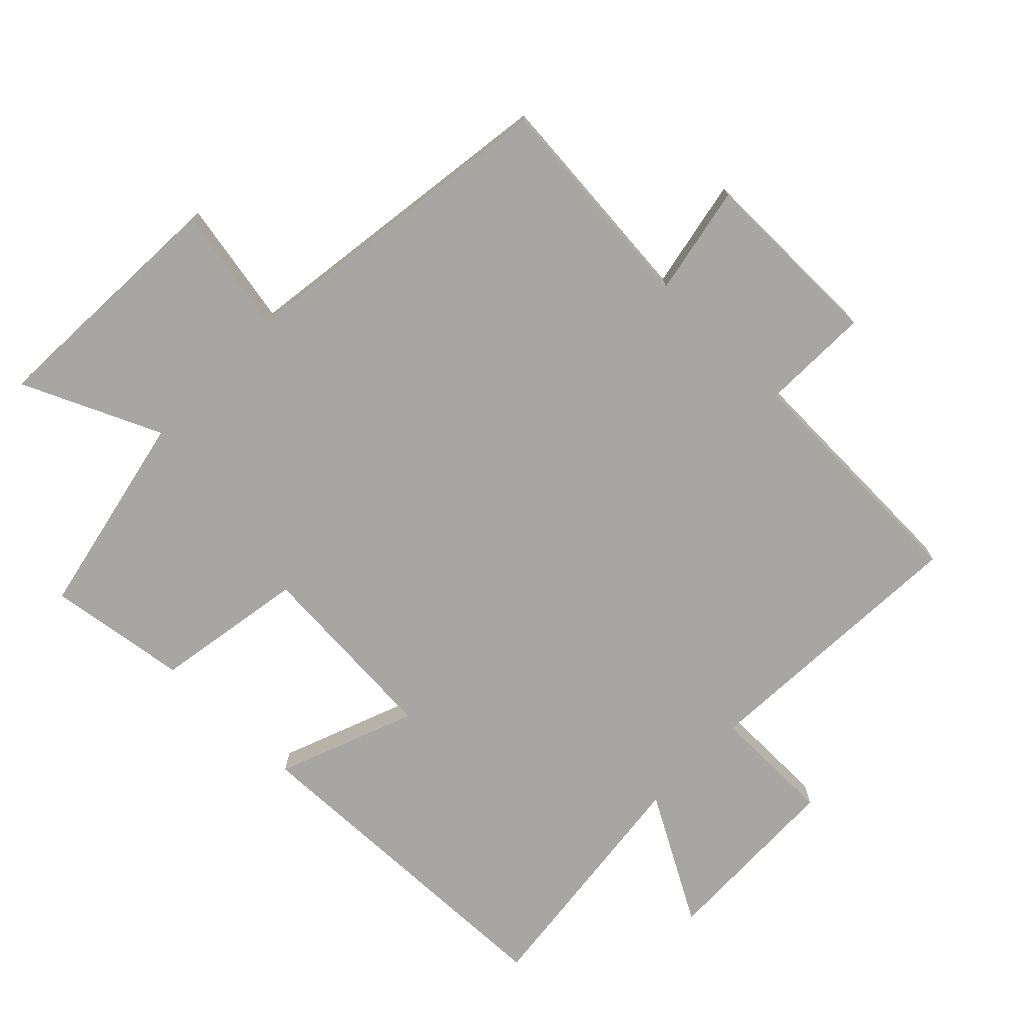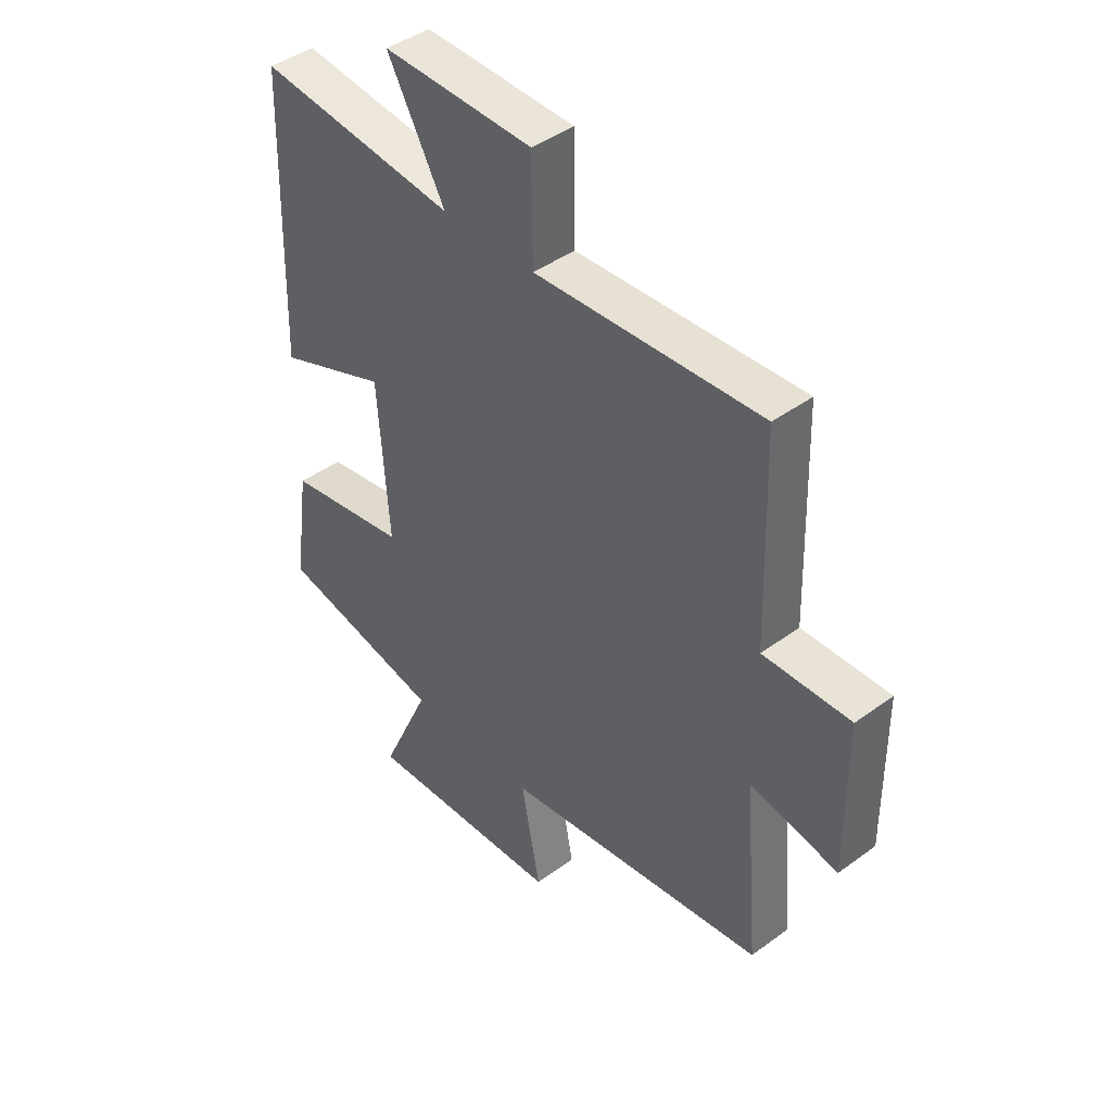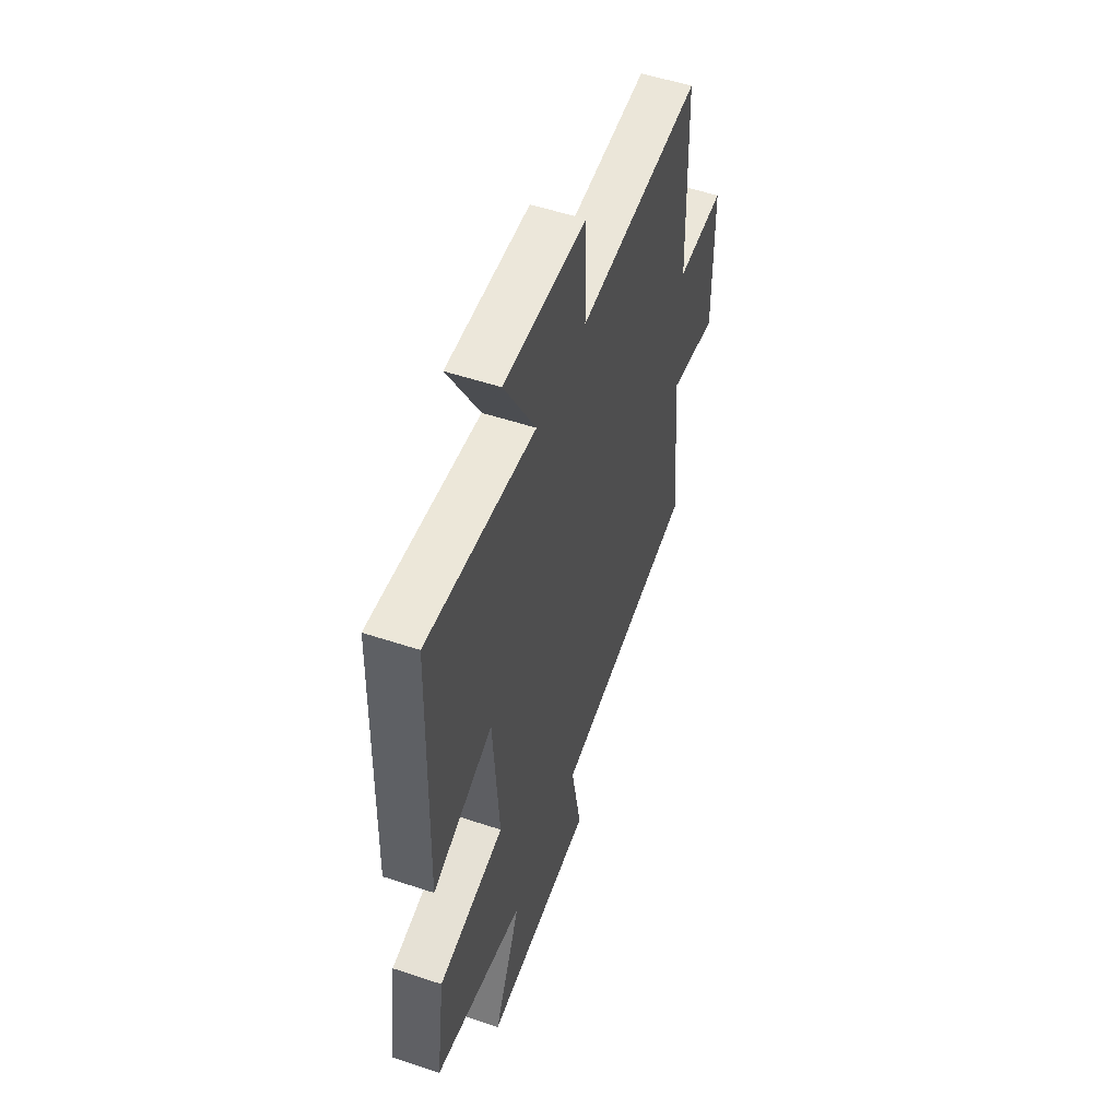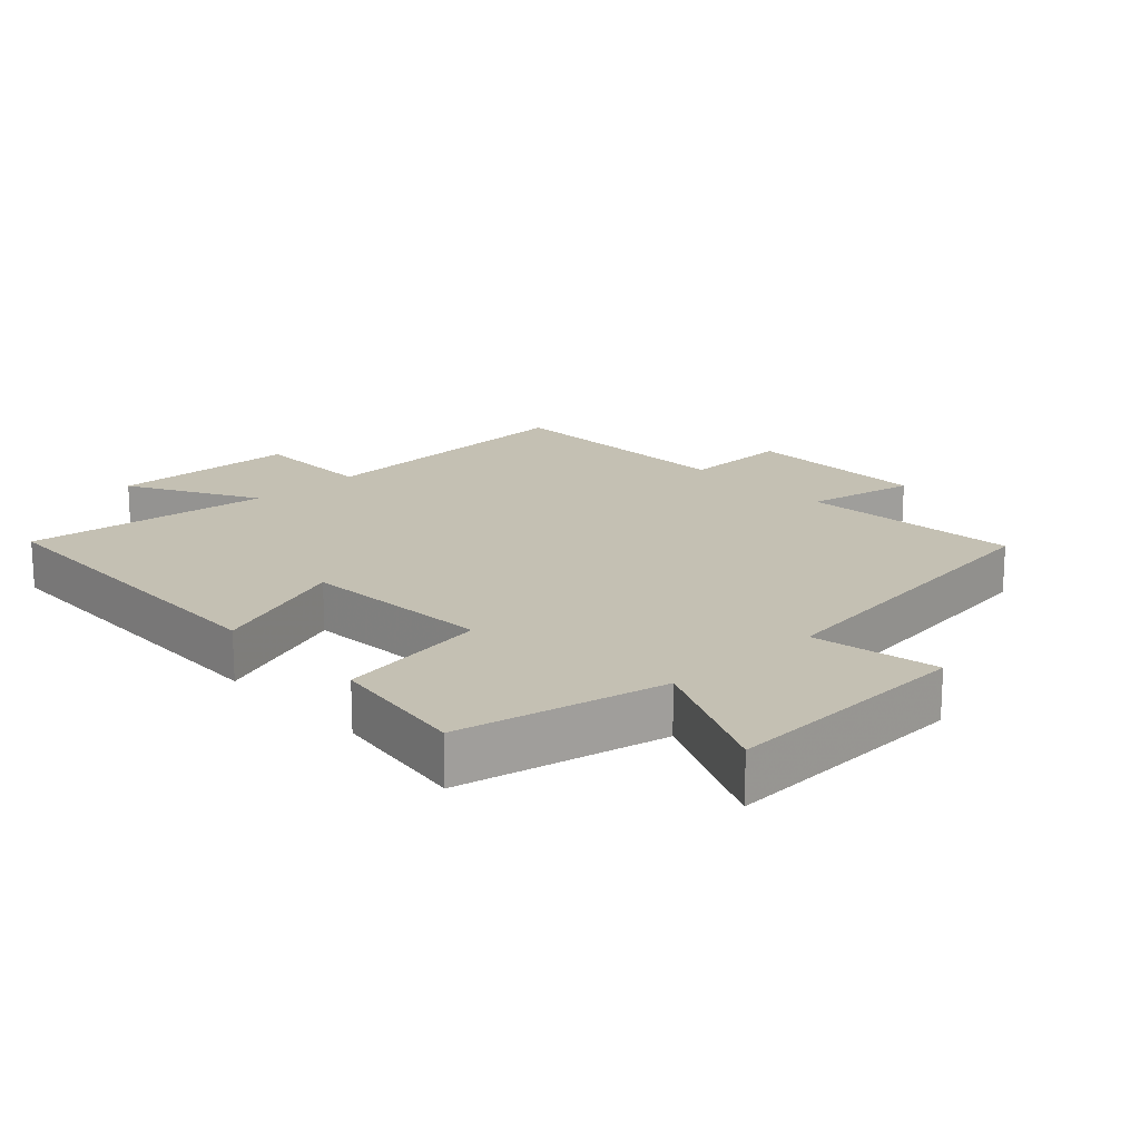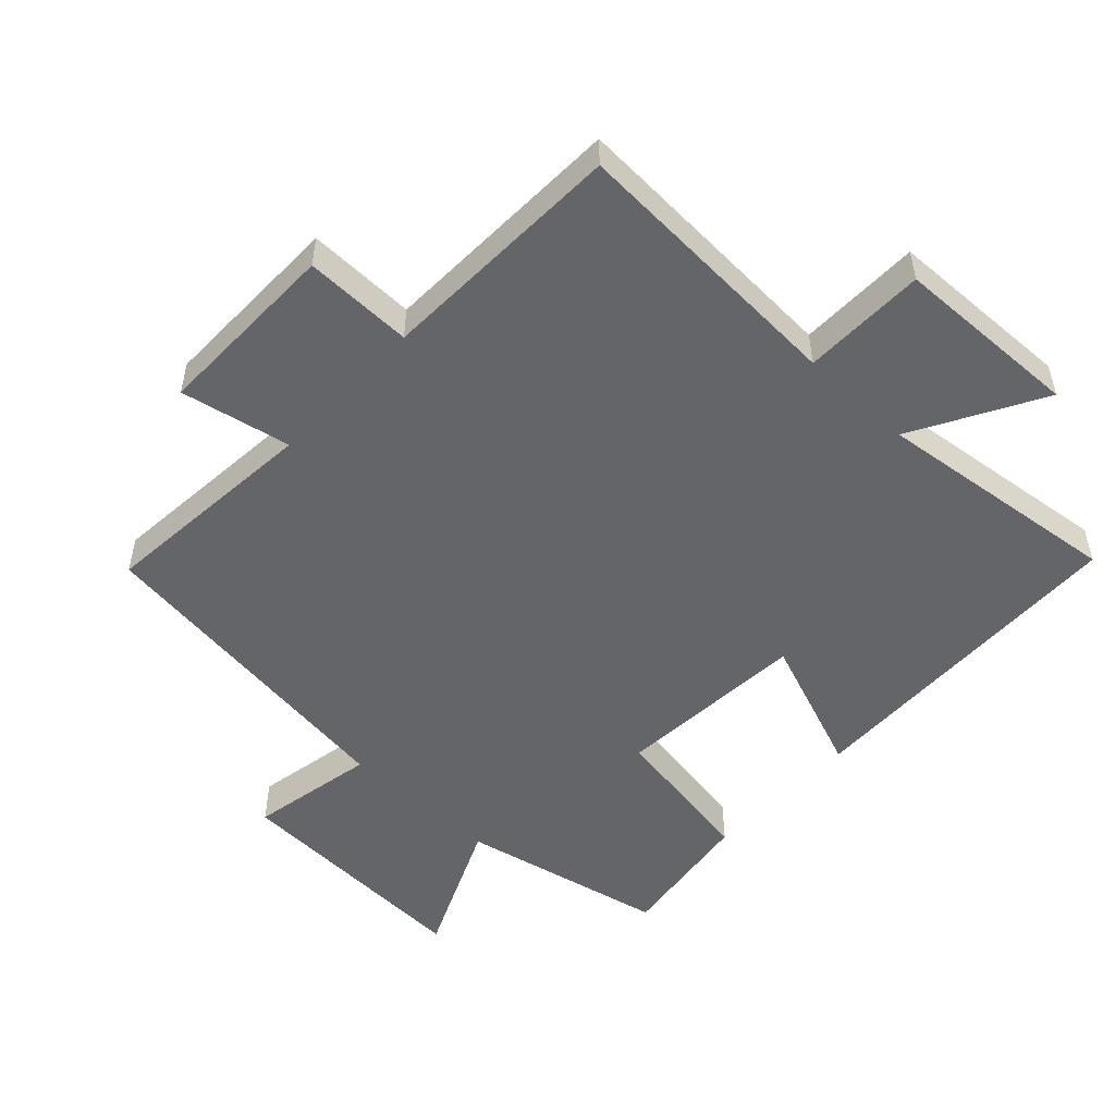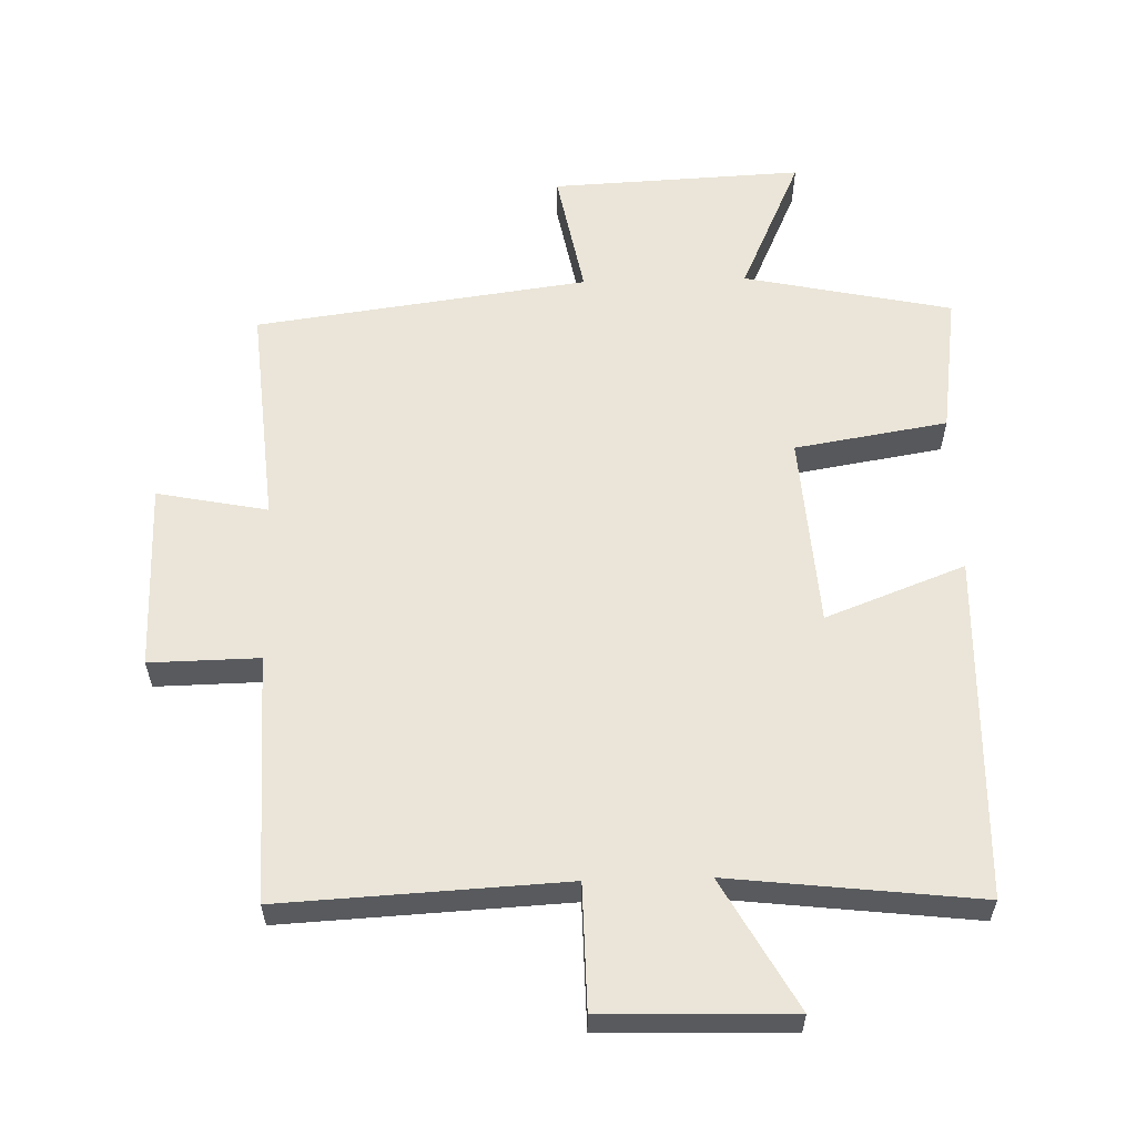
<metadata>
{"format":"obj","ext":"obj","renderer":"f3d","projection":"perspective","resolution":1024,"background":"white","views":[{"elev":-74.1,"azim":-134.3,"up":"+Y"},{"elev":42.9,"azim":-131.1,"up":"+Z"},{"elev":53.4,"azim":109.6,"up":"+Z"},{"elev":18.0,"azim":137.0,"up":"+Y"},{"elev":-51.5,"azim":-43.1,"up":"+Y"},{"elev":58.8,"azim":-1.6,"up":"+Y"}]}
</metadata>
<code>
v 0.53 0.07 -0.434
v 0.218 0.07 -0.5
v 0.312 0.07 -0.709
v -0.066 0.07 -0.691
v -0.03 0.07 -0.5
v -0.529 0.07 -0.432
v -0.5 0.07 -0.097
v -0.666 0.07 -0.13
v -0.664 0.07 0.152
v -0.5 0.07 0.149
v -0.489 0.07 0.522
v -0.064 0.07 0.5
v -0.062 0.07 0.686
v 0.22 0.07 0.694
v 0.112 0.07 0.5
v 0.485 0.07 0.543
v 0.5 0.07 0.026
v 0.291 0.07 0.106
v 0.271 0.07 -0.184
v 0.5 0.07 -0.222
v 0.53 0 -0.434
v 0.218 0 -0.5
v 0.312 0 -0.709
v -0.066 0 -0.691
v -0.03 0 -0.5
v -0.529 0 -0.432
v -0.5 0 -0.097
v -0.666 0 -0.13
v -0.664 0 0.152
v -0.5 0 0.149
v -0.489 0 0.522
v -0.064 0 0.5
v -0.062 0 0.686
v 0.22 0 0.694
v 0.112 0 0.5
v 0.485 0 0.543
v 0.5 0 0.026
v 0.291 0 0.106
v 0.271 0 -0.184
v 0.5 0 -0.222
f 19 20 1 2
f 18 19 2
f 15 16 17 18
f 15 18 2
f 12 13 14 15
f 12 15 2
f 10 11 12 2
f 7 8 9 10
f 7 10 2 3
f 5 6 7
f 5 7 3
f 3 4 5
f 22 21 40 39
f 22 39 38
f 38 37 36 35
f 22 38 35
f 35 34 33 32
f 22 35 32
f 22 32 31 30
f 30 29 28 27
f 23 22 30 27
f 27 26 25
f 23 27 25
f 25 24 23
f 1 21 22 2
f 2 22 23 3
f 3 23 24 4
f 4 24 25 5
f 5 25 26 6
f 6 26 27 7
f 7 27 28 8
f 8 28 29 9
f 9 29 30 10
f 10 30 31 11
f 11 31 32 12
f 12 32 33 13
f 13 33 34 14
f 14 34 35 15
f 15 35 36 16
f 16 36 37 17
f 17 37 38 18
f 18 38 39 19
f 19 39 40 20
f 20 40 21 1

</code>
